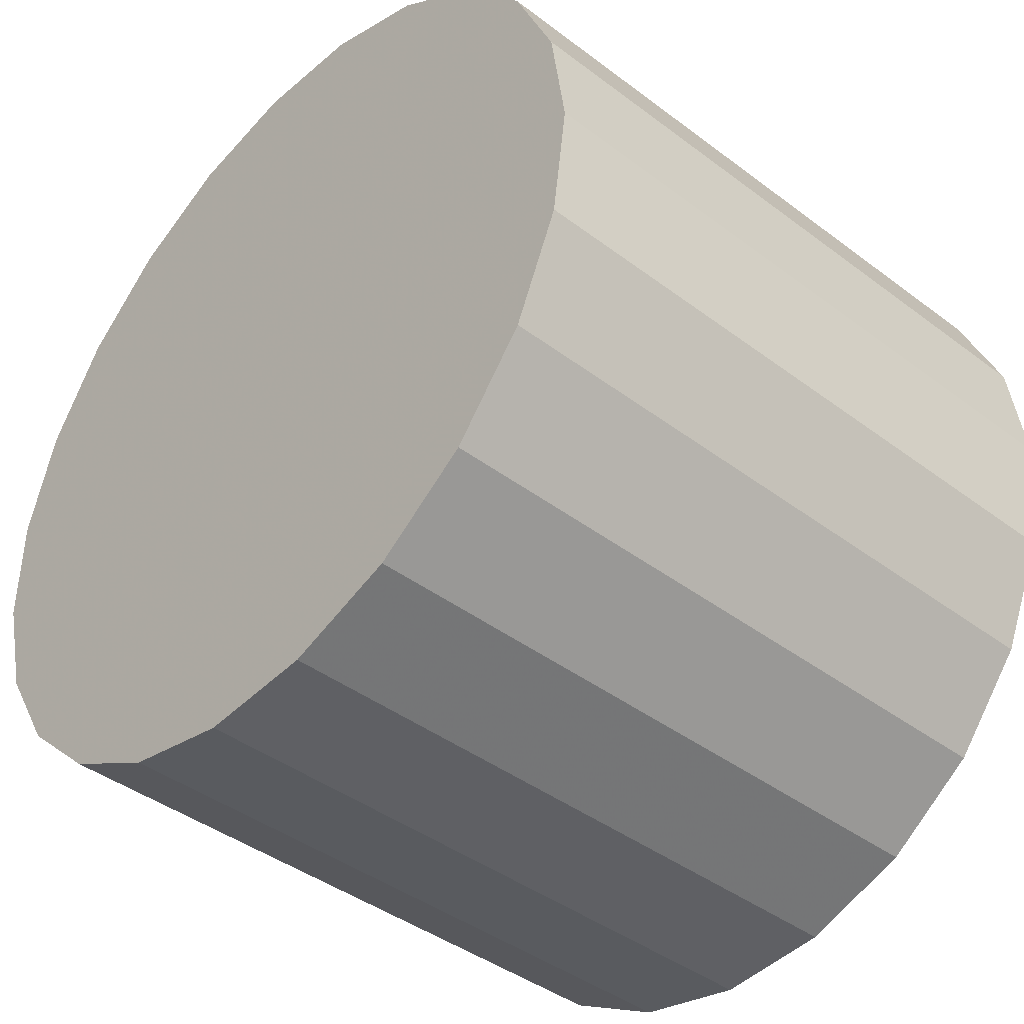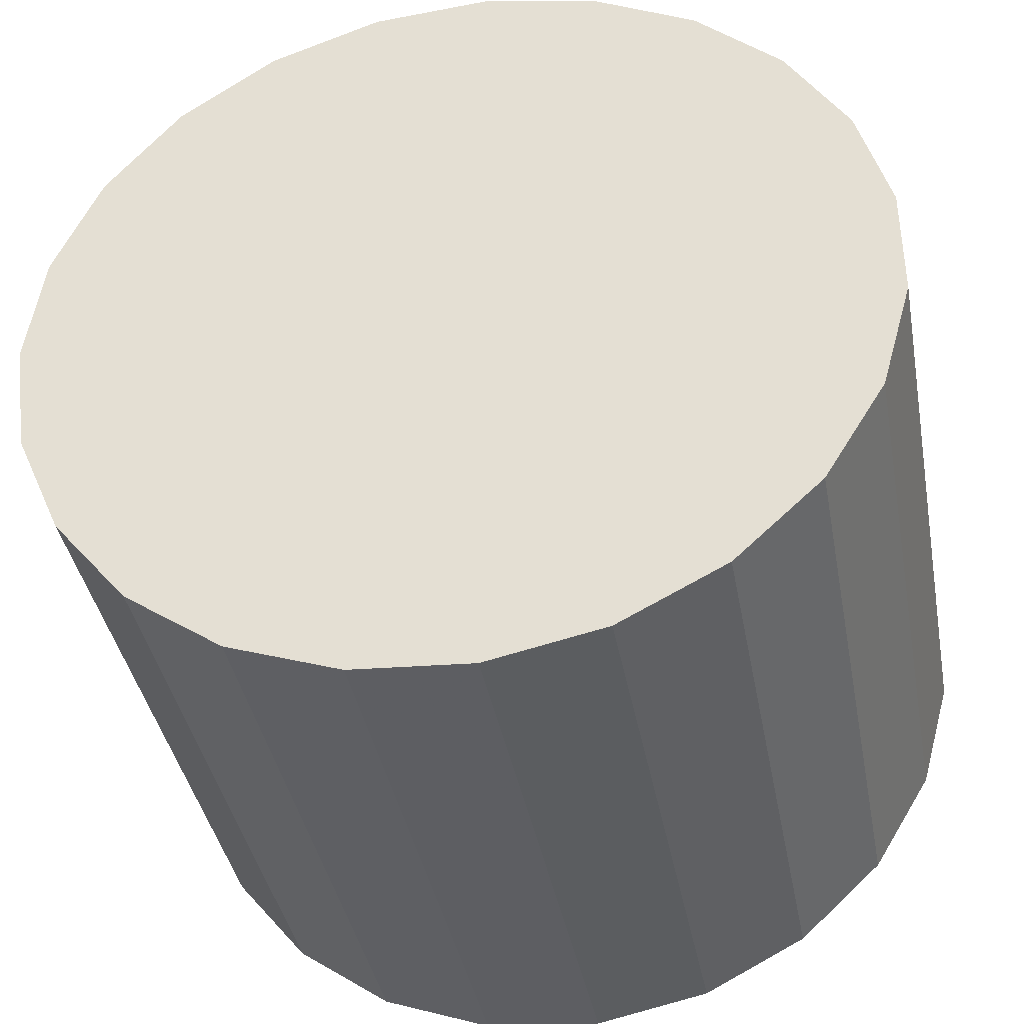
<metadata>
{"format":"obj","ext":"obj","renderer":"f3d","projection":"perspective","resolution":1024,"background":"white","views":[{"elev":-41.6,"azim":47.6,"up":"+Y"},{"elev":-39.0,"azim":-169.6,"up":"+Y"}]}
</metadata>
<code>
v 9.092e-17 5.807e-17 0.6053
v 9.092e-17 5.807e-17 -0.6053
v 0.796 5.807e-17 0.6053
v 0.7665 0.2148 0.6053
v 0.6801 0.4136 0.6053
v 0.5433 0.5817 0.6053
v 0.3662 0.7067 0.6053
v 0.1619 0.7793 0.6053
v -0.05432 0.7941 0.6053
v -0.2666 0.75 0.6053
v -0.459 0.6503 0.6053
v -0.6175 0.5023 0.6053
v -0.7301 0.3171 0.6053
v -0.7886 0.1084 0.6053
v -0.7886 -0.1084 0.6053
v -0.7301 -0.3171 0.6053
v -0.6175 -0.5023 0.6053
v -0.459 -0.6503 0.6053
v -0.2666 -0.75 0.6053
v -0.05432 -0.7941 0.6053
v 0.1619 -0.7793 0.6053
v 0.3662 -0.7067 0.6053
v 0.5433 -0.5817 0.6053
v 0.6801 -0.4136 0.6053
v 0.7665 -0.2148 0.6053
v 0.796 5.807e-17 0.5188
v 0.7665 0.2148 0.5188
v 0.6801 0.4136 0.5188
v 0.5433 0.5817 0.5188
v 0.3662 0.7067 0.5188
v 0.1619 0.7793 0.5188
v -0.05432 0.7941 0.5188
v -0.2666 0.75 0.5188
v -0.459 0.6503 0.5188
v -0.6175 0.5023 0.5188
v -0.7301 0.3171 0.5188
v -0.7886 0.1084 0.5188
v -0.7886 -0.1084 0.5188
v -0.7301 -0.3171 0.5188
v -0.6175 -0.5023 0.5188
v -0.459 -0.6503 0.5188
v -0.2666 -0.75 0.5188
v -0.05432 -0.7941 0.5188
v 0.1619 -0.7793 0.5188
v 0.3662 -0.7067 0.5188
v 0.5433 -0.5817 0.5188
v 0.6801 -0.4136 0.5188
v 0.7665 -0.2148 0.5188
v 0.796 5.807e-17 0.4324
v 0.7665 0.2148 0.4324
v 0.6801 0.4136 0.4324
v 0.5433 0.5817 0.4324
v 0.3662 0.7067 0.4324
v 0.1619 0.7793 0.4324
v -0.05432 0.7941 0.4324
v -0.2666 0.75 0.4324
v -0.459 0.6503 0.4324
v -0.6175 0.5023 0.4324
v -0.7301 0.3171 0.4324
v -0.7886 0.1084 0.4324
v -0.7886 -0.1084 0.4324
v -0.7301 -0.3171 0.4324
v -0.6175 -0.5023 0.4324
v -0.459 -0.6503 0.4324
v -0.2666 -0.75 0.4324
v -0.05432 -0.7941 0.4324
v 0.1619 -0.7793 0.4324
v 0.3662 -0.7067 0.4324
v 0.5433 -0.5817 0.4324
v 0.6801 -0.4136 0.4324
v 0.7665 -0.2148 0.4324
v 0.796 5.807e-17 0.3459
v 0.7665 0.2148 0.3459
v 0.6801 0.4136 0.3459
v 0.5433 0.5817 0.3459
v 0.3662 0.7067 0.3459
v 0.1619 0.7793 0.3459
v -0.05432 0.7941 0.3459
v -0.2666 0.75 0.3459
v -0.459 0.6503 0.3459
v -0.6175 0.5023 0.3459
v -0.7301 0.3171 0.3459
v -0.7886 0.1084 0.3459
v -0.7886 -0.1084 0.3459
v -0.7301 -0.3171 0.3459
v -0.6175 -0.5023 0.3459
v -0.459 -0.6503 0.3459
v -0.2666 -0.75 0.3459
v -0.05432 -0.7941 0.3459
v 0.1619 -0.7793 0.3459
v 0.3662 -0.7067 0.3459
v 0.5433 -0.5817 0.3459
v 0.6801 -0.4136 0.3459
v 0.7665 -0.2148 0.3459
v 0.796 5.807e-17 0.2594
v 0.7665 0.2148 0.2594
v 0.6801 0.4136 0.2594
v 0.5433 0.5817 0.2594
v 0.3662 0.7067 0.2594
v 0.1619 0.7793 0.2594
v -0.05432 0.7941 0.2594
v -0.2666 0.75 0.2594
v -0.459 0.6503 0.2594
v -0.6175 0.5023 0.2594
v -0.7301 0.3171 0.2594
v -0.7886 0.1084 0.2594
v -0.7886 -0.1084 0.2594
v -0.7301 -0.3171 0.2594
v -0.6175 -0.5023 0.2594
v -0.459 -0.6503 0.2594
v -0.2666 -0.75 0.2594
v -0.05432 -0.7941 0.2594
v 0.1619 -0.7793 0.2594
v 0.3662 -0.7067 0.2594
v 0.5433 -0.5817 0.2594
v 0.6801 -0.4136 0.2594
v 0.7665 -0.2148 0.2594
v 0.796 5.807e-17 0.1729
v 0.7665 0.2148 0.1729
v 0.6801 0.4136 0.1729
v 0.5433 0.5817 0.1729
v 0.3662 0.7067 0.1729
v 0.1619 0.7793 0.1729
v -0.05432 0.7941 0.1729
v -0.2666 0.75 0.1729
v -0.459 0.6503 0.1729
v -0.6175 0.5023 0.1729
v -0.7301 0.3171 0.1729
v -0.7886 0.1084 0.1729
v -0.7886 -0.1084 0.1729
v -0.7301 -0.3171 0.1729
v -0.6175 -0.5023 0.1729
v -0.459 -0.6503 0.1729
v -0.2666 -0.75 0.1729
v -0.05432 -0.7941 0.1729
v 0.1619 -0.7793 0.1729
v 0.3662 -0.7067 0.1729
v 0.5433 -0.5817 0.1729
v 0.6801 -0.4136 0.1729
v 0.7665 -0.2148 0.1729
v 0.796 5.807e-17 0.08647
v 0.7665 0.2148 0.08647
v 0.6801 0.4136 0.08647
v 0.5433 0.5817 0.08647
v 0.3662 0.7067 0.08647
v 0.1619 0.7793 0.08647
v -0.05432 0.7941 0.08647
v -0.2666 0.75 0.08647
v -0.459 0.6503 0.08647
v -0.6175 0.5023 0.08647
v -0.7301 0.3171 0.08647
v -0.7886 0.1084 0.08647
v -0.7886 -0.1084 0.08647
v -0.7301 -0.3171 0.08647
v -0.6175 -0.5023 0.08647
v -0.459 -0.6503 0.08647
v -0.2666 -0.75 0.08647
v -0.05432 -0.7941 0.08647
v 0.1619 -0.7793 0.08647
v 0.3662 -0.7067 0.08647
v 0.5433 -0.5817 0.08647
v 0.6801 -0.4136 0.08647
v 0.7665 -0.2148 0.08647
v 0.796 5.807e-17 7.64e-18
v 0.7665 0.2148 7.64e-18
v 0.6801 0.4136 7.64e-18
v 0.5433 0.5817 7.64e-18
v 0.3662 0.7067 7.64e-18
v 0.1619 0.7793 7.64e-18
v -0.05432 0.7941 7.64e-18
v -0.2666 0.75 7.64e-18
v -0.459 0.6503 7.64e-18
v -0.6175 0.5023 7.64e-18
v -0.7301 0.3171 7.64e-18
v -0.7886 0.1084 7.64e-18
v -0.7886 -0.1084 7.64e-18
v -0.7301 -0.3171 7.64e-18
v -0.6175 -0.5023 7.64e-18
v -0.459 -0.6503 7.64e-18
v -0.2666 -0.75 7.64e-18
v -0.05432 -0.7941 7.64e-18
v 0.1619 -0.7793 7.64e-18
v 0.3662 -0.7067 7.64e-18
v 0.5433 -0.5817 7.64e-18
v 0.6801 -0.4136 7.64e-18
v 0.7665 -0.2148 7.64e-18
v 0.796 5.807e-17 -0.08647
v 0.7665 0.2148 -0.08647
v 0.6801 0.4136 -0.08647
v 0.5433 0.5817 -0.08647
v 0.3662 0.7067 -0.08647
v 0.1619 0.7793 -0.08647
v -0.05432 0.7941 -0.08647
v -0.2666 0.75 -0.08647
v -0.459 0.6503 -0.08647
v -0.6175 0.5023 -0.08647
v -0.7301 0.3171 -0.08647
v -0.7886 0.1084 -0.08647
v -0.7886 -0.1084 -0.08647
v -0.7301 -0.3171 -0.08647
v -0.6175 -0.5023 -0.08647
v -0.459 -0.6503 -0.08647
v -0.2666 -0.75 -0.08647
v -0.05432 -0.7941 -0.08647
v 0.1619 -0.7793 -0.08647
v 0.3662 -0.7067 -0.08647
v 0.5433 -0.5817 -0.08647
v 0.6801 -0.4136 -0.08647
v 0.7665 -0.2148 -0.08647
v 0.796 5.807e-17 -0.1729
v 0.7665 0.2148 -0.1729
v 0.6801 0.4136 -0.1729
v 0.5433 0.5817 -0.1729
v 0.3662 0.7067 -0.1729
v 0.1619 0.7793 -0.1729
v -0.05432 0.7941 -0.1729
v -0.2666 0.75 -0.1729
v -0.459 0.6503 -0.1729
v -0.6175 0.5023 -0.1729
v -0.7301 0.3171 -0.1729
v -0.7886 0.1084 -0.1729
v -0.7886 -0.1084 -0.1729
v -0.7301 -0.3171 -0.1729
v -0.6175 -0.5023 -0.1729
v -0.459 -0.6503 -0.1729
v -0.2666 -0.75 -0.1729
v -0.05432 -0.7941 -0.1729
v 0.1619 -0.7793 -0.1729
v 0.3662 -0.7067 -0.1729
v 0.5433 -0.5817 -0.1729
v 0.6801 -0.4136 -0.1729
v 0.7665 -0.2148 -0.1729
v 0.796 5.807e-17 -0.2594
v 0.7665 0.2148 -0.2594
v 0.6801 0.4136 -0.2594
v 0.5433 0.5817 -0.2594
v 0.3662 0.7067 -0.2594
v 0.1619 0.7793 -0.2594
v -0.05432 0.7941 -0.2594
v -0.2666 0.75 -0.2594
v -0.459 0.6503 -0.2594
v -0.6175 0.5023 -0.2594
v -0.7301 0.3171 -0.2594
v -0.7886 0.1084 -0.2594
v -0.7886 -0.1084 -0.2594
v -0.7301 -0.3171 -0.2594
v -0.6175 -0.5023 -0.2594
v -0.459 -0.6503 -0.2594
v -0.2666 -0.75 -0.2594
v -0.05432 -0.7941 -0.2594
v 0.1619 -0.7793 -0.2594
v 0.3662 -0.7067 -0.2594
v 0.5433 -0.5817 -0.2594
v 0.6801 -0.4136 -0.2594
v 0.7665 -0.2148 -0.2594
v 0.796 5.807e-17 -0.3459
v 0.7665 0.2148 -0.3459
v 0.6801 0.4136 -0.3459
v 0.5433 0.5817 -0.3459
v 0.3662 0.7067 -0.3459
v 0.1619 0.7793 -0.3459
v -0.05432 0.7941 -0.3459
v -0.2666 0.75 -0.3459
v -0.459 0.6503 -0.3459
v -0.6175 0.5023 -0.3459
v -0.7301 0.3171 -0.3459
v -0.7886 0.1084 -0.3459
v -0.7886 -0.1084 -0.3459
v -0.7301 -0.3171 -0.3459
v -0.6175 -0.5023 -0.3459
v -0.459 -0.6503 -0.3459
v -0.2666 -0.75 -0.3459
v -0.05432 -0.7941 -0.3459
v 0.1619 -0.7793 -0.3459
v 0.3662 -0.7067 -0.3459
v 0.5433 -0.5817 -0.3459
v 0.6801 -0.4136 -0.3459
v 0.7665 -0.2148 -0.3459
v 0.796 5.807e-17 -0.4324
v 0.7665 0.2148 -0.4324
v 0.6801 0.4136 -0.4324
v 0.5433 0.5817 -0.4324
v 0.3662 0.7067 -0.4324
v 0.1619 0.7793 -0.4324
v -0.05432 0.7941 -0.4324
v -0.2666 0.75 -0.4324
v -0.459 0.6503 -0.4324
v -0.6175 0.5023 -0.4324
v -0.7301 0.3171 -0.4324
v -0.7886 0.1084 -0.4324
v -0.7886 -0.1084 -0.4324
v -0.7301 -0.3171 -0.4324
v -0.6175 -0.5023 -0.4324
v -0.459 -0.6503 -0.4324
v -0.2666 -0.75 -0.4324
v -0.05432 -0.7941 -0.4324
v 0.1619 -0.7793 -0.4324
v 0.3662 -0.7067 -0.4324
v 0.5433 -0.5817 -0.4324
v 0.6801 -0.4136 -0.4324
v 0.7665 -0.2148 -0.4324
v 0.796 5.807e-17 -0.5188
v 0.7665 0.2148 -0.5188
v 0.6801 0.4136 -0.5188
v 0.5433 0.5817 -0.5188
v 0.3662 0.7067 -0.5188
v 0.1619 0.7793 -0.5188
v -0.05432 0.7941 -0.5188
v -0.2666 0.75 -0.5188
v -0.459 0.6503 -0.5188
v -0.6175 0.5023 -0.5188
v -0.7301 0.3171 -0.5188
v -0.7886 0.1084 -0.5188
v -0.7886 -0.1084 -0.5188
v -0.7301 -0.3171 -0.5188
v -0.6175 -0.5023 -0.5188
v -0.459 -0.6503 -0.5188
v -0.2666 -0.75 -0.5188
v -0.05432 -0.7941 -0.5188
v 0.1619 -0.7793 -0.5188
v 0.3662 -0.7067 -0.5188
v 0.5433 -0.5817 -0.5188
v 0.6801 -0.4136 -0.5188
v 0.7665 -0.2148 -0.5188
v 0.796 5.807e-17 -0.6053
v 0.7665 0.2148 -0.6053
v 0.6801 0.4136 -0.6053
v 0.5433 0.5817 -0.6053
v 0.3662 0.7067 -0.6053
v 0.1619 0.7793 -0.6053
v -0.05432 0.7941 -0.6053
v -0.2666 0.75 -0.6053
v -0.459 0.6503 -0.6053
v -0.6175 0.5023 -0.6053
v -0.7301 0.3171 -0.6053
v -0.7886 0.1084 -0.6053
v -0.7886 -0.1084 -0.6053
v -0.7301 -0.3171 -0.6053
v -0.6175 -0.5023 -0.6053
v -0.459 -0.6503 -0.6053
v -0.2666 -0.75 -0.6053
v -0.05432 -0.7941 -0.6053
v 0.1619 -0.7793 -0.6053
v 0.3662 -0.7067 -0.6053
v 0.5433 -0.5817 -0.6053
v 0.6801 -0.4136 -0.6053
v 0.7665 -0.2148 -0.6053
f 1 3 4
f 2 326 325
f 1 4 5
f 2 327 326
f 1 5 6
f 2 328 327
f 1 6 7
f 2 329 328
f 1 7 8
f 2 330 329
f 1 8 9
f 2 331 330
f 1 9 10
f 2 332 331
f 1 10 11
f 2 333 332
f 1 11 12
f 2 334 333
f 1 12 13
f 2 335 334
f 1 13 14
f 2 336 335
f 1 14 15
f 2 337 336
f 1 15 16
f 2 338 337
f 1 16 17
f 2 339 338
f 1 17 18
f 2 340 339
f 1 18 19
f 2 341 340
f 1 19 20
f 2 342 341
f 1 20 21
f 2 343 342
f 1 21 22
f 2 344 343
f 1 22 23
f 2 345 344
f 1 23 24
f 2 346 345
f 1 24 25
f 2 347 346
f 1 25 3
f 2 325 347
f 26 4 3
f 26 27 4
f 27 5 4
f 27 28 5
f 28 6 5
f 28 29 6
f 29 7 6
f 29 30 7
f 30 8 7
f 30 31 8
f 31 9 8
f 31 32 9
f 32 10 9
f 32 33 10
f 33 11 10
f 33 34 11
f 34 12 11
f 34 35 12
f 35 13 12
f 35 36 13
f 36 14 13
f 36 37 14
f 37 15 14
f 37 38 15
f 38 16 15
f 38 39 16
f 39 17 16
f 39 40 17
f 40 18 17
f 40 41 18
f 41 19 18
f 41 42 19
f 42 20 19
f 42 43 20
f 43 21 20
f 43 44 21
f 44 22 21
f 44 45 22
f 45 23 22
f 45 46 23
f 46 24 23
f 46 47 24
f 47 25 24
f 47 48 25
f 48 3 25
f 48 26 3
f 49 27 26
f 49 50 27
f 50 28 27
f 50 51 28
f 51 29 28
f 51 52 29
f 52 30 29
f 52 53 30
f 53 31 30
f 53 54 31
f 54 32 31
f 54 55 32
f 55 33 32
f 55 56 33
f 56 34 33
f 56 57 34
f 57 35 34
f 57 58 35
f 58 36 35
f 58 59 36
f 59 37 36
f 59 60 37
f 60 38 37
f 60 61 38
f 61 39 38
f 61 62 39
f 62 40 39
f 62 63 40
f 63 41 40
f 63 64 41
f 64 42 41
f 64 65 42
f 65 43 42
f 65 66 43
f 66 44 43
f 66 67 44
f 67 45 44
f 67 68 45
f 68 46 45
f 68 69 46
f 69 47 46
f 69 70 47
f 70 48 47
f 70 71 48
f 71 26 48
f 71 49 26
f 72 50 49
f 72 73 50
f 73 51 50
f 73 74 51
f 74 52 51
f 74 75 52
f 75 53 52
f 75 76 53
f 76 54 53
f 76 77 54
f 77 55 54
f 77 78 55
f 78 56 55
f 78 79 56
f 79 57 56
f 79 80 57
f 80 58 57
f 80 81 58
f 81 59 58
f 81 82 59
f 82 60 59
f 82 83 60
f 83 61 60
f 83 84 61
f 84 62 61
f 84 85 62
f 85 63 62
f 85 86 63
f 86 64 63
f 86 87 64
f 87 65 64
f 87 88 65
f 88 66 65
f 88 89 66
f 89 67 66
f 89 90 67
f 90 68 67
f 90 91 68
f 91 69 68
f 91 92 69
f 92 70 69
f 92 93 70
f 93 71 70
f 93 94 71
f 94 49 71
f 94 72 49
f 95 73 72
f 95 96 73
f 96 74 73
f 96 97 74
f 97 75 74
f 97 98 75
f 98 76 75
f 98 99 76
f 99 77 76
f 99 100 77
f 100 78 77
f 100 101 78
f 101 79 78
f 101 102 79
f 102 80 79
f 102 103 80
f 103 81 80
f 103 104 81
f 104 82 81
f 104 105 82
f 105 83 82
f 105 106 83
f 106 84 83
f 106 107 84
f 107 85 84
f 107 108 85
f 108 86 85
f 108 109 86
f 109 87 86
f 109 110 87
f 110 88 87
f 110 111 88
f 111 89 88
f 111 112 89
f 112 90 89
f 112 113 90
f 113 91 90
f 113 114 91
f 114 92 91
f 114 115 92
f 115 93 92
f 115 116 93
f 116 94 93
f 116 117 94
f 117 72 94
f 117 95 72
f 118 96 95
f 118 119 96
f 119 97 96
f 119 120 97
f 120 98 97
f 120 121 98
f 121 99 98
f 121 122 99
f 122 100 99
f 122 123 100
f 123 101 100
f 123 124 101
f 124 102 101
f 124 125 102
f 125 103 102
f 125 126 103
f 126 104 103
f 126 127 104
f 127 105 104
f 127 128 105
f 128 106 105
f 128 129 106
f 129 107 106
f 129 130 107
f 130 108 107
f 130 131 108
f 131 109 108
f 131 132 109
f 132 110 109
f 132 133 110
f 133 111 110
f 133 134 111
f 134 112 111
f 134 135 112
f 135 113 112
f 135 136 113
f 136 114 113
f 136 137 114
f 137 115 114
f 137 138 115
f 138 116 115
f 138 139 116
f 139 117 116
f 139 140 117
f 140 95 117
f 140 118 95
f 141 119 118
f 141 142 119
f 142 120 119
f 142 143 120
f 143 121 120
f 143 144 121
f 144 122 121
f 144 145 122
f 145 123 122
f 145 146 123
f 146 124 123
f 146 147 124
f 147 125 124
f 147 148 125
f 148 126 125
f 148 149 126
f 149 127 126
f 149 150 127
f 150 128 127
f 150 151 128
f 151 129 128
f 151 152 129
f 152 130 129
f 152 153 130
f 153 131 130
f 153 154 131
f 154 132 131
f 154 155 132
f 155 133 132
f 155 156 133
f 156 134 133
f 156 157 134
f 157 135 134
f 157 158 135
f 158 136 135
f 158 159 136
f 159 137 136
f 159 160 137
f 160 138 137
f 160 161 138
f 161 139 138
f 161 162 139
f 162 140 139
f 162 163 140
f 163 118 140
f 163 141 118
f 164 142 141
f 164 165 142
f 165 143 142
f 165 166 143
f 166 144 143
f 166 167 144
f 167 145 144
f 167 168 145
f 168 146 145
f 168 169 146
f 169 147 146
f 169 170 147
f 170 148 147
f 170 171 148
f 171 149 148
f 171 172 149
f 172 150 149
f 172 173 150
f 173 151 150
f 173 174 151
f 174 152 151
f 174 175 152
f 175 153 152
f 175 176 153
f 176 154 153
f 176 177 154
f 177 155 154
f 177 178 155
f 178 156 155
f 178 179 156
f 179 157 156
f 179 180 157
f 180 158 157
f 180 181 158
f 181 159 158
f 181 182 159
f 182 160 159
f 182 183 160
f 183 161 160
f 183 184 161
f 184 162 161
f 184 185 162
f 185 163 162
f 185 186 163
f 186 141 163
f 186 164 141
f 187 165 164
f 187 188 165
f 188 166 165
f 188 189 166
f 189 167 166
f 189 190 167
f 190 168 167
f 190 191 168
f 191 169 168
f 191 192 169
f 192 170 169
f 192 193 170
f 193 171 170
f 193 194 171
f 194 172 171
f 194 195 172
f 195 173 172
f 195 196 173
f 196 174 173
f 196 197 174
f 197 175 174
f 197 198 175
f 198 176 175
f 198 199 176
f 199 177 176
f 199 200 177
f 200 178 177
f 200 201 178
f 201 179 178
f 201 202 179
f 202 180 179
f 202 203 180
f 203 181 180
f 203 204 181
f 204 182 181
f 204 205 182
f 205 183 182
f 205 206 183
f 206 184 183
f 206 207 184
f 207 185 184
f 207 208 185
f 208 186 185
f 208 209 186
f 209 164 186
f 209 187 164
f 210 188 187
f 210 211 188
f 211 189 188
f 211 212 189
f 212 190 189
f 212 213 190
f 213 191 190
f 213 214 191
f 214 192 191
f 214 215 192
f 215 193 192
f 215 216 193
f 216 194 193
f 216 217 194
f 217 195 194
f 217 218 195
f 218 196 195
f 218 219 196
f 219 197 196
f 219 220 197
f 220 198 197
f 220 221 198
f 221 199 198
f 221 222 199
f 222 200 199
f 222 223 200
f 223 201 200
f 223 224 201
f 224 202 201
f 224 225 202
f 225 203 202
f 225 226 203
f 226 204 203
f 226 227 204
f 227 205 204
f 227 228 205
f 228 206 205
f 228 229 206
f 229 207 206
f 229 230 207
f 230 208 207
f 230 231 208
f 231 209 208
f 231 232 209
f 232 187 209
f 232 210 187
f 233 211 210
f 233 234 211
f 234 212 211
f 234 235 212
f 235 213 212
f 235 236 213
f 236 214 213
f 236 237 214
f 237 215 214
f 237 238 215
f 238 216 215
f 238 239 216
f 239 217 216
f 239 240 217
f 240 218 217
f 240 241 218
f 241 219 218
f 241 242 219
f 242 220 219
f 242 243 220
f 243 221 220
f 243 244 221
f 244 222 221
f 244 245 222
f 245 223 222
f 245 246 223
f 246 224 223
f 246 247 224
f 247 225 224
f 247 248 225
f 248 226 225
f 248 249 226
f 249 227 226
f 249 250 227
f 250 228 227
f 250 251 228
f 251 229 228
f 251 252 229
f 252 230 229
f 252 253 230
f 253 231 230
f 253 254 231
f 254 232 231
f 254 255 232
f 255 210 232
f 255 233 210
f 256 234 233
f 256 257 234
f 257 235 234
f 257 258 235
f 258 236 235
f 258 259 236
f 259 237 236
f 259 260 237
f 260 238 237
f 260 261 238
f 261 239 238
f 261 262 239
f 262 240 239
f 262 263 240
f 263 241 240
f 263 264 241
f 264 242 241
f 264 265 242
f 265 243 242
f 265 266 243
f 266 244 243
f 266 267 244
f 267 245 244
f 267 268 245
f 268 246 245
f 268 269 246
f 269 247 246
f 269 270 247
f 270 248 247
f 270 271 248
f 271 249 248
f 271 272 249
f 272 250 249
f 272 273 250
f 273 251 250
f 273 274 251
f 274 252 251
f 274 275 252
f 275 253 252
f 275 276 253
f 276 254 253
f 276 277 254
f 277 255 254
f 277 278 255
f 278 233 255
f 278 256 233
f 279 257 256
f 279 280 257
f 280 258 257
f 280 281 258
f 281 259 258
f 281 282 259
f 282 260 259
f 282 283 260
f 283 261 260
f 283 284 261
f 284 262 261
f 284 285 262
f 285 263 262
f 285 286 263
f 286 264 263
f 286 287 264
f 287 265 264
f 287 288 265
f 288 266 265
f 288 289 266
f 289 267 266
f 289 290 267
f 290 268 267
f 290 291 268
f 291 269 268
f 291 292 269
f 292 270 269
f 292 293 270
f 293 271 270
f 293 294 271
f 294 272 271
f 294 295 272
f 295 273 272
f 295 296 273
f 296 274 273
f 296 297 274
f 297 275 274
f 297 298 275
f 298 276 275
f 298 299 276
f 299 277 276
f 299 300 277
f 300 278 277
f 300 301 278
f 301 256 278
f 301 279 256
f 302 280 279
f 302 303 280
f 303 281 280
f 303 304 281
f 304 282 281
f 304 305 282
f 305 283 282
f 305 306 283
f 306 284 283
f 306 307 284
f 307 285 284
f 307 308 285
f 308 286 285
f 308 309 286
f 309 287 286
f 309 310 287
f 310 288 287
f 310 311 288
f 311 289 288
f 311 312 289
f 312 290 289
f 312 313 290
f 313 291 290
f 313 314 291
f 314 292 291
f 314 315 292
f 315 293 292
f 315 316 293
f 316 294 293
f 316 317 294
f 317 295 294
f 317 318 295
f 318 296 295
f 318 319 296
f 319 297 296
f 319 320 297
f 320 298 297
f 320 321 298
f 321 299 298
f 321 322 299
f 322 300 299
f 322 323 300
f 323 301 300
f 323 324 301
f 324 279 301
f 324 302 279
f 325 303 302
f 325 326 303
f 326 304 303
f 326 327 304
f 327 305 304
f 327 328 305
f 328 306 305
f 328 329 306
f 329 307 306
f 329 330 307
f 330 308 307
f 330 331 308
f 331 309 308
f 331 332 309
f 332 310 309
f 332 333 310
f 333 311 310
f 333 334 311
f 334 312 311
f 334 335 312
f 335 313 312
f 335 336 313
f 336 314 313
f 336 337 314
f 337 315 314
f 337 338 315
f 338 316 315
f 338 339 316
f 339 317 316
f 339 340 317
f 340 318 317
f 340 341 318
f 341 319 318
f 341 342 319
f 342 320 319
f 342 343 320
f 343 321 320
f 343 344 321
f 344 322 321
f 344 345 322
f 345 323 322
f 345 346 323
f 346 324 323
f 346 347 324
f 347 302 324
f 347 325 302

</code>
